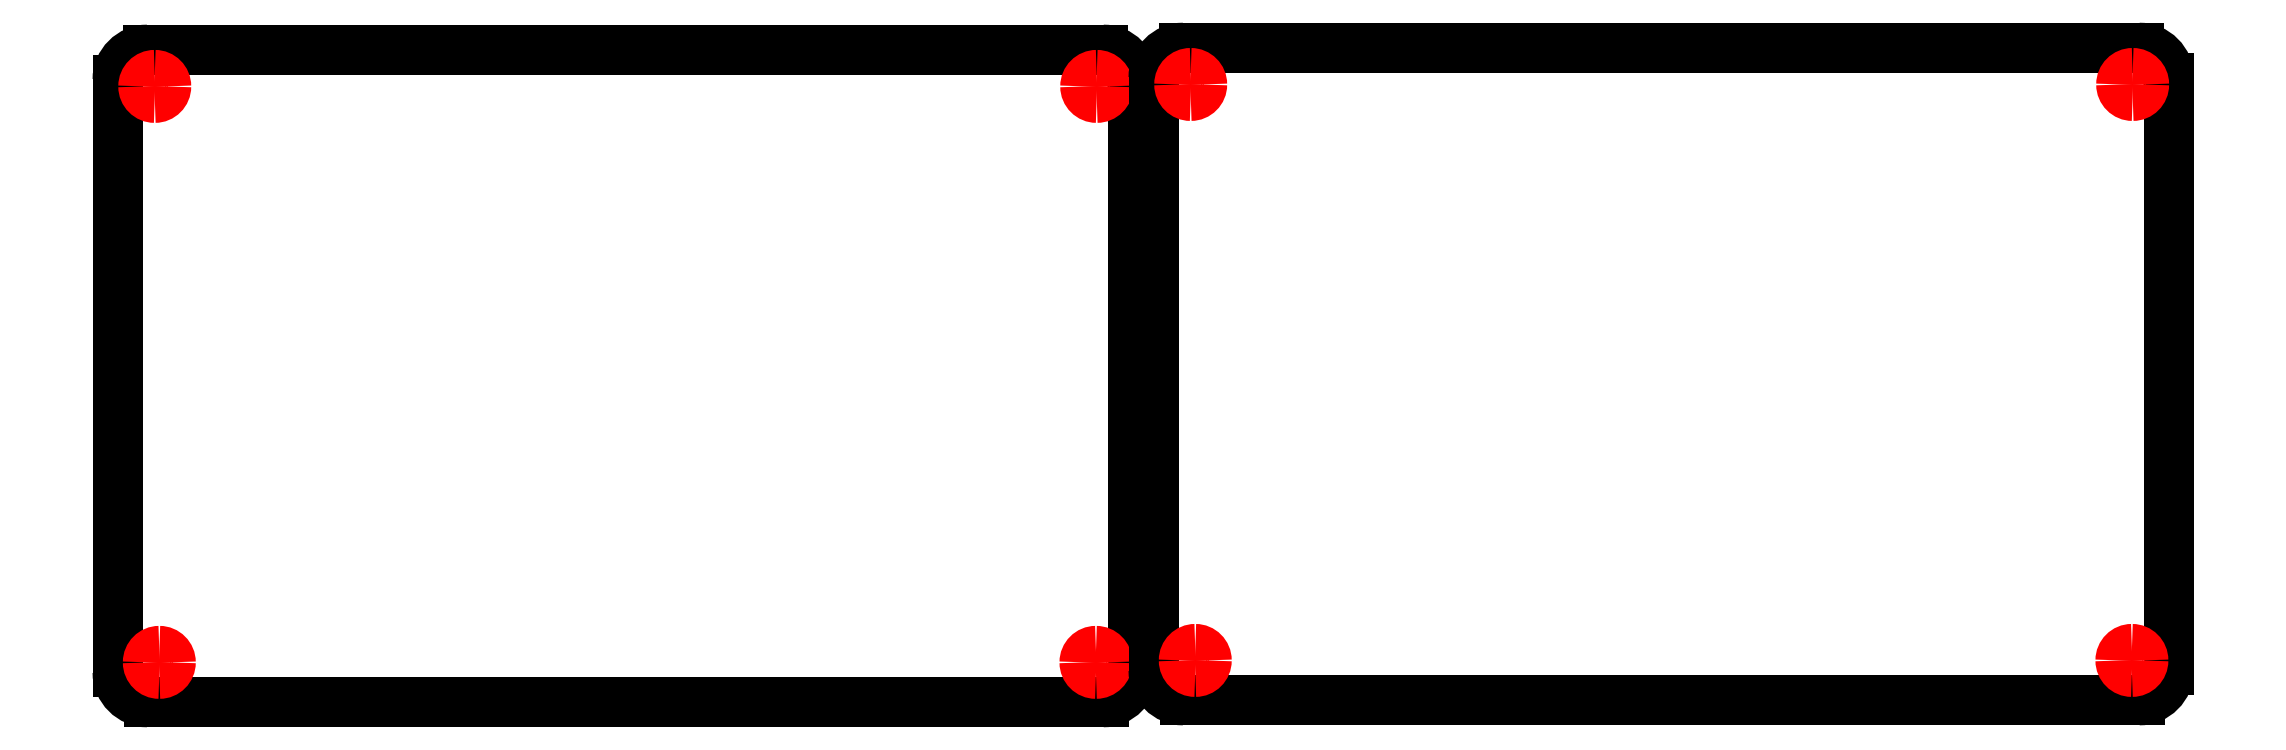
<metadata>
{"format":"dxf","ext":"dxf","renderer":"ezdxf+matplotlib","layout":"modelspace","background":"white","min_lineweight":24,"dpi":150}
</metadata>
<code>
0
SECTION
2
ENTITIES
0
LINE
8
Layer_1
10
98.03
20
218
30
0
11
98.03
21
218
31
0
0
SPLINE
8
Layer_1
70
8
71
3
72
8
73
4
74
0
40
0
40
0
40
0
40
0
40
1
40
1
40
1
40
1
10
93.8
20
213.8
30
0
10
93.8
20
216.1
30
0
10
95.68
20
218
30
0
10
98.03
20
218
30
0
0
LINE
8
Layer_1
10
93.8
20
130.5
30
0
11
93.8
21
213.8
31
0
0
SPLINE
8
Layer_1
70
8
71
3
72
8
73
4
74
0
40
0
40
0
40
0
40
0
40
1
40
1
40
1
40
1
10
98.03
20
126.3
30
0
10
95.68
20
126.3
30
0
10
93.8
20
128.2
30
0
10
93.8
20
130.5
30
0
0
LINE
8
Layer_1
10
232.5
20
126.3
30
0
11
98.23
21
126.3
31
0
0
SPLINE
8
Layer_1
70
8
71
3
72
8
73
4
74
0
40
0
40
0
40
0
40
0
40
1
40
1
40
1
40
1
10
236.5
20
130.5
30
0
10
236.5
20
128.2
30
0
10
234.6
20
126.3
30
0
10
232.3
20
126.3
30
0
0
LINE
8
Layer_1
10
236.5
20
213.8
30
0
11
236.5
21
130.5
31
0
0
SPLINE
8
Layer_1
70
8
71
3
72
8
73
4
74
0
40
0
40
0
40
0
40
0
40
1
40
1
40
1
40
1
10
232.3
20
218
30
0
10
234.6
20
218
30
0
10
236.5
20
216.1
30
0
10
236.5
20
213.8
30
0
0
LINE
8
Layer_1
10
98.03
20
218
30
0
11
232.3
21
218
31
0
0
LINE
8
Layer_1
10
100.6
20
212.9
30
0
11
100.6
21
212.9
31
0
0
SPLINE
8
Layer_1
70
8
71
3
72
8
73
4
74
0
40
0
40
0
40
0
40
0
40
1
40
1
40
1
40
1
10
99.02
20
214.5
30
0
10
99.91
20
214.5
30
0
10
100.6
20
213.8
30
0
10
100.6
20
212.9
30
0
0
SPLINE
8
Layer_1
70
8
71
3
72
8
73
4
74
0
40
0
40
0
40
0
40
0
40
1
40
1
40
1
40
1
10
97.41
20
212.9
30
0
10
97.41
20
213.8
30
0
10
98.13
20
214.5
30
0
10
99.02
20
214.5
30
0
0
SPLINE
8
Layer_1
70
8
71
3
72
8
73
4
74
0
40
0
40
0
40
0
40
0
40
1
40
1
40
1
40
1
10
99.02
20
211.3
30
0
10
98.13
20
211.3
30
0
10
97.41
20
212
30
0
10
97.41
20
212.9
30
0
0
SPLINE
8
Layer_1
70
8
71
3
72
8
73
4
74
0
40
0
40
0
40
0
40
0
40
1
40
1
40
1
40
1
10
100.6
20
212.9
30
0
10
100.6
20
212
30
0
10
99.91
20
211.3
30
0
10
99.02
20
211.3
30
0
0
LINE
8
Layer_1
10
101.3
20
131.9
30
0
11
101.3
21
131.9
31
0
0
SPLINE
8
Layer_1
70
8
71
3
72
8
73
4
74
0
40
0
40
0
40
0
40
0
40
1
40
1
40
1
40
1
10
99.66
20
133.5
30
0
10
100.6
20
133.5
30
0
10
101.3
20
132.8
30
0
10
101.3
20
131.9
30
0
0
SPLINE
8
Layer_1
70
8
71
3
72
8
73
4
74
0
40
0
40
0
40
0
40
0
40
1
40
1
40
1
40
1
10
98.05
20
131.9
30
0
10
98.05
20
132.8
30
0
10
98.77
20
133.5
30
0
10
99.66
20
133.5
30
0
0
SPLINE
8
Layer_1
70
8
71
3
72
8
73
4
74
0
40
0
40
0
40
0
40
0
40
1
40
1
40
1
40
1
10
99.66
20
130.3
30
0
10
98.77
20
130.3
30
0
10
98.05
20
131
30
0
10
98.05
20
131.9
30
0
0
SPLINE
8
Layer_1
70
8
71
3
72
8
73
4
74
0
40
0
40
0
40
0
40
0
40
1
40
1
40
1
40
1
10
101.3
20
131.9
30
0
10
101.3
20
131
30
0
10
100.6
20
130.3
30
0
10
99.66
20
130.3
30
0
0
LINE
8
Layer_1
10
232.9
20
131.9
30
0
11
232.9
21
131.9
31
0
0
SPLINE
8
Layer_1
70
8
71
3
72
8
73
4
74
0
40
0
40
0
40
0
40
0
40
1
40
1
40
1
40
1
10
231.3
20
133.5
30
0
10
232.2
20
133.5
30
0
10
232.9
20
132.8
30
0
10
232.9
20
131.9
30
0
0
SPLINE
8
Layer_1
70
8
71
3
72
8
73
4
74
0
40
0
40
0
40
0
40
0
40
1
40
1
40
1
40
1
10
229.7
20
131.9
30
0
10
229.7
20
132.8
30
0
10
230.4
20
133.5
30
0
10
231.3
20
133.5
30
0
0
SPLINE
8
Layer_1
70
8
71
3
72
8
73
4
74
0
40
0
40
0
40
0
40
0
40
1
40
1
40
1
40
1
10
231.3
20
130.3
30
0
10
230.4
20
130.3
30
0
10
229.7
20
131
30
0
10
229.7
20
131.9
30
0
0
SPLINE
8
Layer_1
70
8
71
3
72
8
73
4
74
0
40
0
40
0
40
0
40
0
40
1
40
1
40
1
40
1
10
232.9
20
131.9
30
0
10
232.9
20
131
30
0
10
232.2
20
130.3
30
0
10
231.3
20
130.3
30
0
0
LINE
8
Layer_1
10
233
20
212.9
30
0
11
233
21
212.9
31
0
0
SPLINE
8
Layer_1
70
8
71
3
72
8
73
4
74
0
40
0
40
0
40
0
40
0
40
1
40
1
40
1
40
1
10
231.4
20
214.5
30
0
10
232.3
20
214.5
30
0
10
233
20
213.8
30
0
10
233
20
212.9
30
0
0
SPLINE
8
Layer_1
70
8
71
3
72
8
73
4
74
0
40
0
40
0
40
0
40
0
40
1
40
1
40
1
40
1
10
229.8
20
212.9
30
0
10
229.8
20
213.8
30
0
10
230.5
20
214.5
30
0
10
231.4
20
214.5
30
0
0
SPLINE
8
Layer_1
70
8
71
3
72
8
73
4
74
0
40
0
40
0
40
0
40
0
40
1
40
1
40
1
40
1
10
231.4
20
211.3
30
0
10
230.5
20
211.3
30
0
10
229.8
20
212
30
0
10
229.8
20
212.9
30
0
0
SPLINE
8
Layer_1
70
8
71
3
72
8
73
4
74
0
40
0
40
0
40
0
40
0
40
1
40
1
40
1
40
1
10
233
20
212.9
30
0
10
233
20
212
30
0
10
232.3
20
211.3
30
0
10
231.4
20
211.3
30
0
0
LINE
8
Layer_1
10
243.6
20
218.3
30
0
11
243.6
21
218.3
31
0
0
SPLINE
8
Layer_1
70
8
71
3
72
8
73
4
74
0
40
0
40
0
40
0
40
0
40
1
40
1
40
1
40
1
10
239.4
20
214.1
30
0
10
239.4
20
216.4
30
0
10
241.3
20
218.3
30
0
10
243.6
20
218.3
30
0
0
LINE
8
Layer_1
10
239.4
20
130.8
30
0
11
239.4
21
214.1
31
0
0
SPLINE
8
Layer_1
70
8
71
3
72
8
73
4
74
0
40
0
40
0
40
0
40
0
40
1
40
1
40
1
40
1
10
243.6
20
126.6
30
0
10
241.3
20
126.6
30
0
10
239.4
20
128.5
30
0
10
239.4
20
130.8
30
0
0
LINE
8
Layer_1
10
378.1
20
126.6
30
0
11
243.8
21
126.6
31
0
0
SPLINE
8
Layer_1
70
8
71
3
72
8
73
4
74
0
40
0
40
0
40
0
40
0
40
1
40
1
40
1
40
1
10
382.1
20
130.8
30
0
10
382.1
20
128.5
30
0
10
380.2
20
126.6
30
0
10
377.9
20
126.6
30
0
0
LINE
8
Layer_1
10
382.1
20
214.1
30
0
11
382.1
21
130.8
31
0
0
SPLINE
8
Layer_1
70
8
71
3
72
8
73
4
74
0
40
0
40
0
40
0
40
0
40
1
40
1
40
1
40
1
10
377.9
20
218.3
30
0
10
380.2
20
218.3
30
0
10
382.1
20
216.4
30
0
10
382.1
20
214.1
30
0
0
LINE
8
Layer_1
10
243.6
20
218.3
30
0
11
377.9
21
218.3
31
0
0
LINE
8
Layer_1
10
246.2
20
213.1
30
0
11
246.2
21
213.1
31
0
0
SPLINE
8
Layer_1
70
8
71
3
72
8
73
4
74
0
40
0
40
0
40
0
40
0
40
1
40
1
40
1
40
1
10
244.6
20
214.7
30
0
10
245.5
20
214.7
30
0
10
246.2
20
214
30
0
10
246.2
20
213.1
30
0
0
SPLINE
8
Layer_1
70
8
71
3
72
8
73
4
74
0
40
0
40
0
40
0
40
0
40
1
40
1
40
1
40
1
10
243
20
213.1
30
0
10
243
20
214
30
0
10
243.7
20
214.7
30
0
10
244.6
20
214.7
30
0
0
SPLINE
8
Layer_1
70
8
71
3
72
8
73
4
74
0
40
0
40
0
40
0
40
0
40
1
40
1
40
1
40
1
10
244.6
20
211.5
30
0
10
243.7
20
211.5
30
0
10
243
20
212.2
30
0
10
243
20
213.1
30
0
0
SPLINE
8
Layer_1
70
8
71
3
72
8
73
4
74
0
40
0
40
0
40
0
40
0
40
1
40
1
40
1
40
1
10
246.2
20
213.1
30
0
10
246.2
20
212.2
30
0
10
245.5
20
211.5
30
0
10
244.6
20
211.5
30
0
0
LINE
8
Layer_1
10
246.9
20
132.2
30
0
11
246.9
21
132.2
31
0
0
SPLINE
8
Layer_1
70
8
71
3
72
8
73
4
74
0
40
0
40
0
40
0
40
0
40
1
40
1
40
1
40
1
10
245.3
20
133.8
30
0
10
246.1
20
133.8
30
0
10
246.9
20
133.1
30
0
10
246.9
20
132.2
30
0
0
SPLINE
8
Layer_1
70
8
71
3
72
8
73
4
74
0
40
0
40
0
40
0
40
0
40
1
40
1
40
1
40
1
10
243.6
20
132.2
30
0
10
243.6
20
133.1
30
0
10
244.4
20
133.8
30
0
10
245.3
20
133.8
30
0
0
SPLINE
8
Layer_1
70
8
71
3
72
8
73
4
74
0
40
0
40
0
40
0
40
0
40
1
40
1
40
1
40
1
10
245.3
20
130.6
30
0
10
244.4
20
130.6
30
0
10
243.6
20
131.3
30
0
10
243.6
20
132.2
30
0
0
SPLINE
8
Layer_1
70
8
71
3
72
8
73
4
74
0
40
0
40
0
40
0
40
0
40
1
40
1
40
1
40
1
10
246.9
20
132.2
30
0
10
246.9
20
131.3
30
0
10
246.1
20
130.6
30
0
10
245.3
20
130.6
30
0
0
LINE
8
Layer_1
10
378.5
20
132.2
30
0
11
378.5
21
132.2
31
0
0
SPLINE
8
Layer_1
70
8
71
3
72
8
73
4
74
0
40
0
40
0
40
0
40
0
40
1
40
1
40
1
40
1
10
376.9
20
133.8
30
0
10
377.8
20
133.8
30
0
10
378.5
20
133.1
30
0
10
378.5
20
132.2
30
0
0
SPLINE
8
Layer_1
70
8
71
3
72
8
73
4
74
0
40
0
40
0
40
0
40
0
40
1
40
1
40
1
40
1
10
375.3
20
132.2
30
0
10
375.3
20
133.1
30
0
10
376
20
133.8
30
0
10
376.9
20
133.8
30
0
0
SPLINE
8
Layer_1
70
8
71
3
72
8
73
4
74
0
40
0
40
0
40
0
40
0
40
1
40
1
40
1
40
1
10
376.9
20
130.6
30
0
10
376
20
130.6
30
0
10
375.3
20
131.3
30
0
10
375.3
20
132.2
30
0
0
SPLINE
8
Layer_1
70
8
71
3
72
8
73
4
74
0
40
0
40
0
40
0
40
0
40
1
40
1
40
1
40
1
10
378.5
20
132.2
30
0
10
378.5
20
131.3
30
0
10
377.8
20
130.6
30
0
10
376.9
20
130.6
30
0
0
LINE
8
Layer_1
10
378.6
20
213.1
30
0
11
378.6
21
213.1
31
0
0
SPLINE
8
Layer_1
70
8
71
3
72
8
73
4
74
0
40
0
40
0
40
0
40
0
40
1
40
1
40
1
40
1
10
377
20
214.7
30
0
10
377.9
20
214.7
30
0
10
378.6
20
214
30
0
10
378.6
20
213.1
30
0
0
SPLINE
8
Layer_1
70
8
71
3
72
8
73
4
74
0
40
0
40
0
40
0
40
0
40
1
40
1
40
1
40
1
10
375.4
20
213.1
30
0
10
375.4
20
214
30
0
10
376.1
20
214.7
30
0
10
377
20
214.7
30
0
0
SPLINE
8
Layer_1
70
8
71
3
72
8
73
4
74
0
40
0
40
0
40
0
40
0
40
1
40
1
40
1
40
1
10
377
20
211.5
30
0
10
376.1
20
211.5
30
0
10
375.4
20
212.2
30
0
10
375.4
20
213.1
30
0
0
SPLINE
8
Layer_1
70
8
71
3
72
8
73
4
74
0
40
0
40
0
40
0
40
0
40
1
40
1
40
1
40
1
10
378.6
20
213.1
30
0
10
378.6
20
212.2
30
0
10
377.9
20
211.5
30
0
10
377
20
211.5
30
0
0
ENDSEC
0
EOF

</code>
